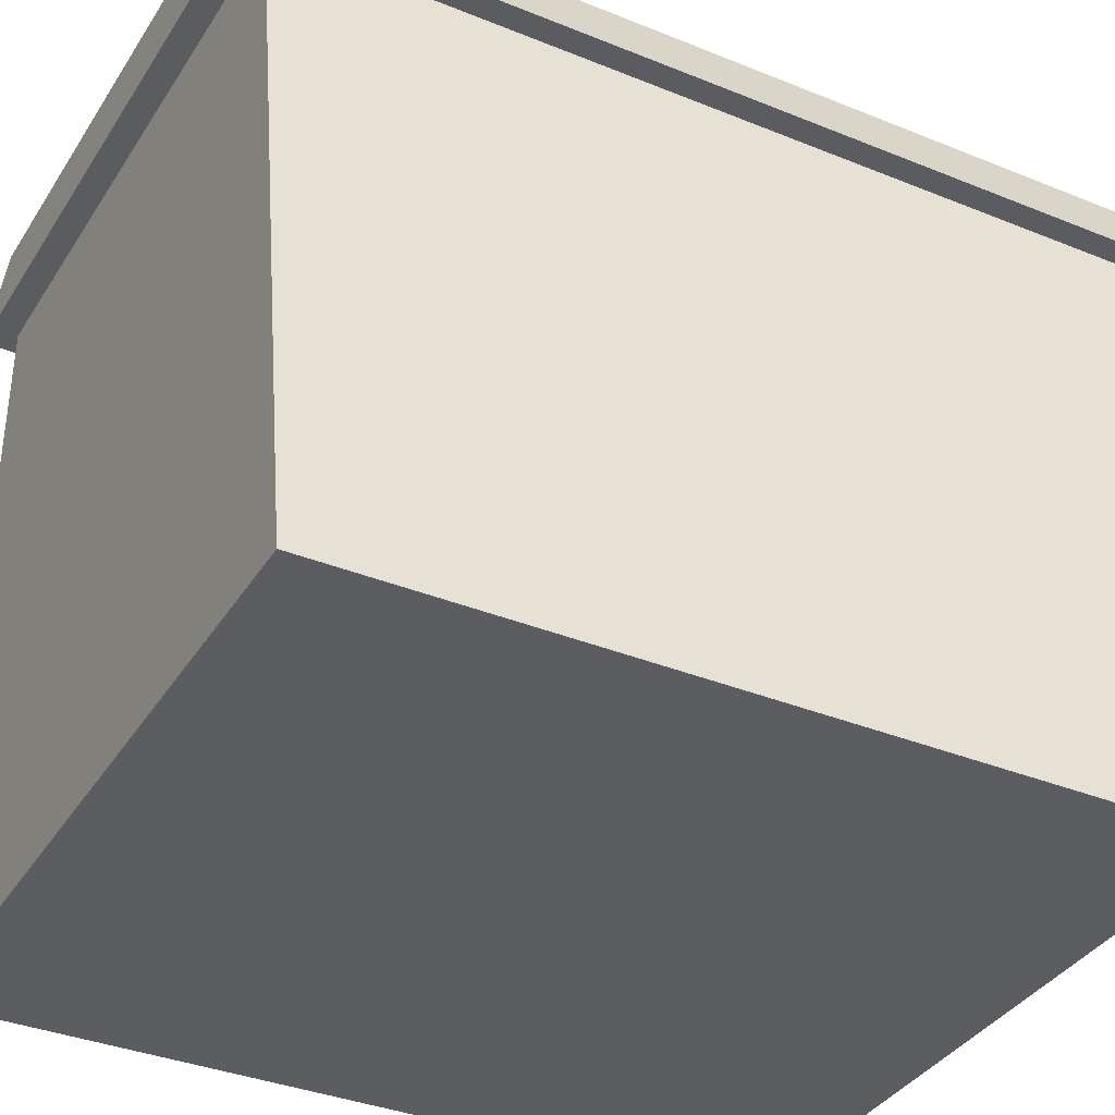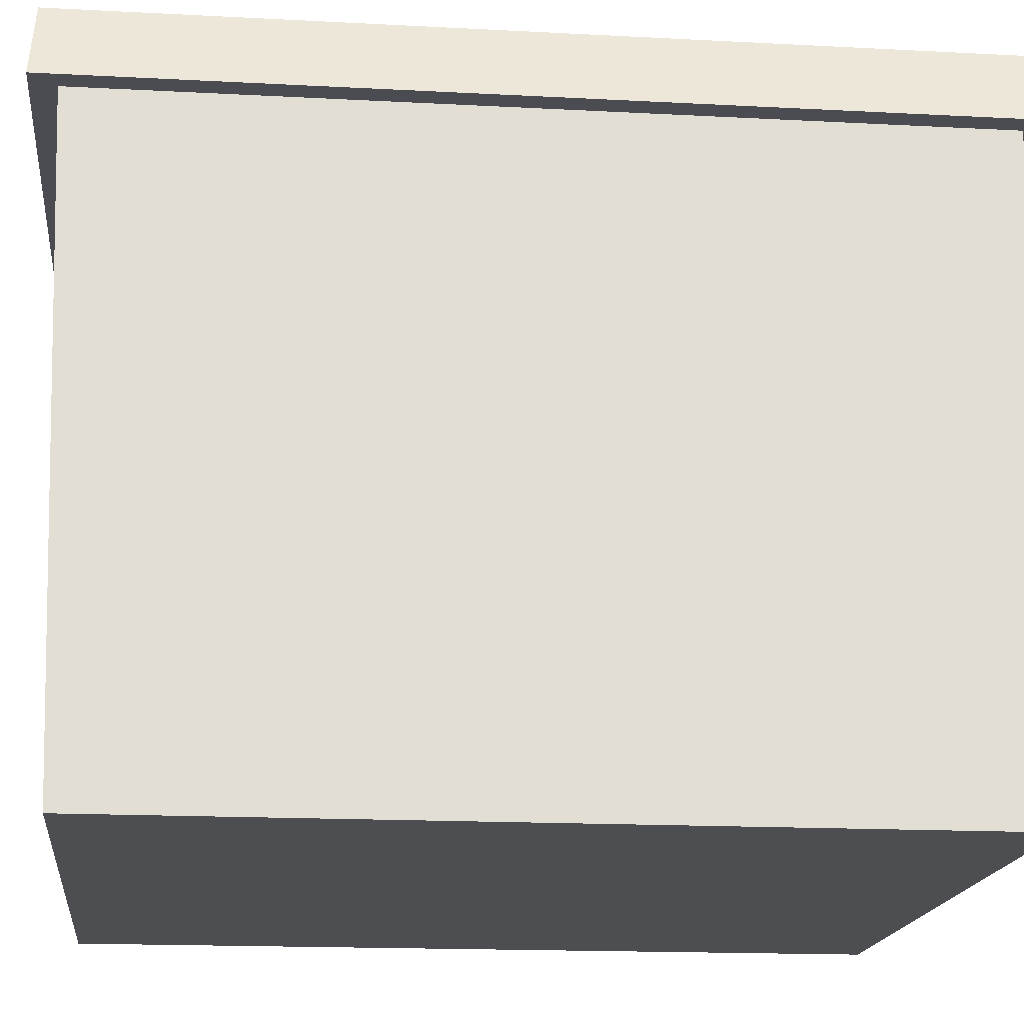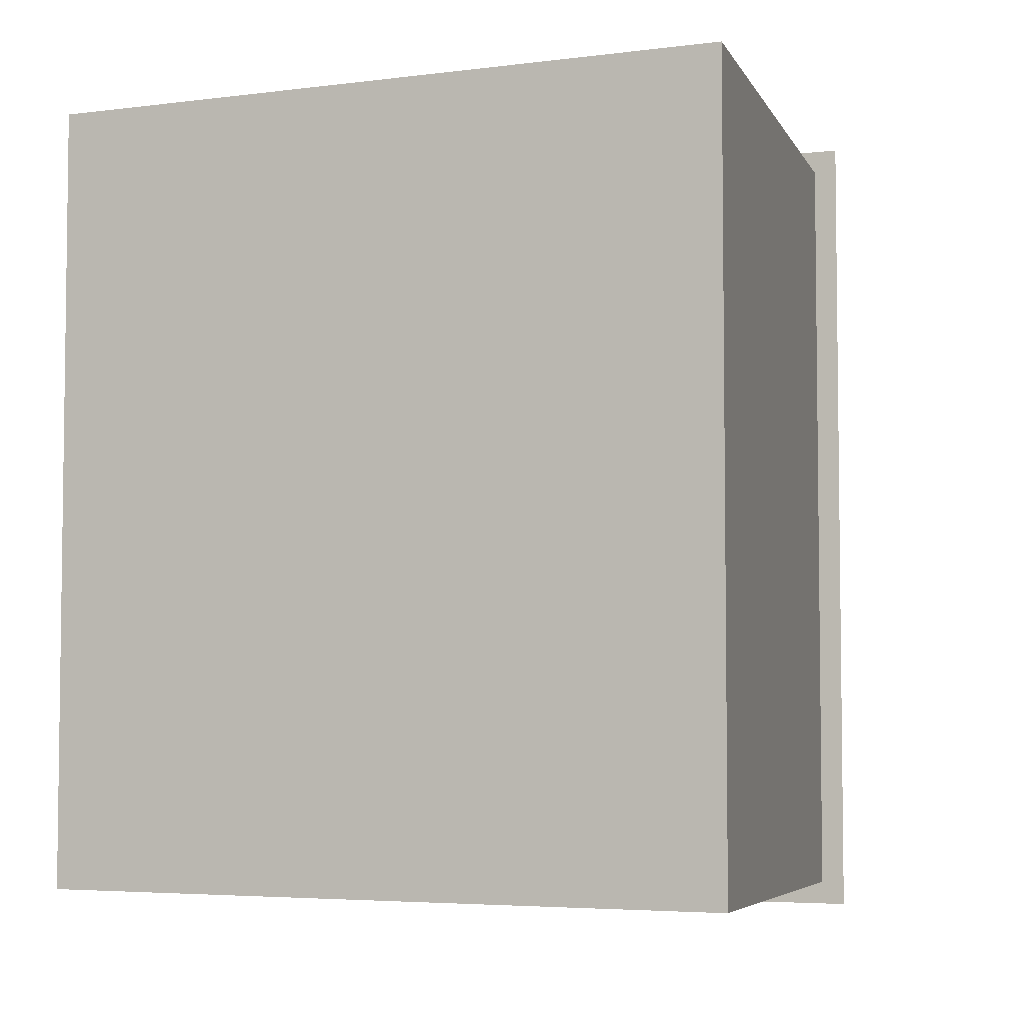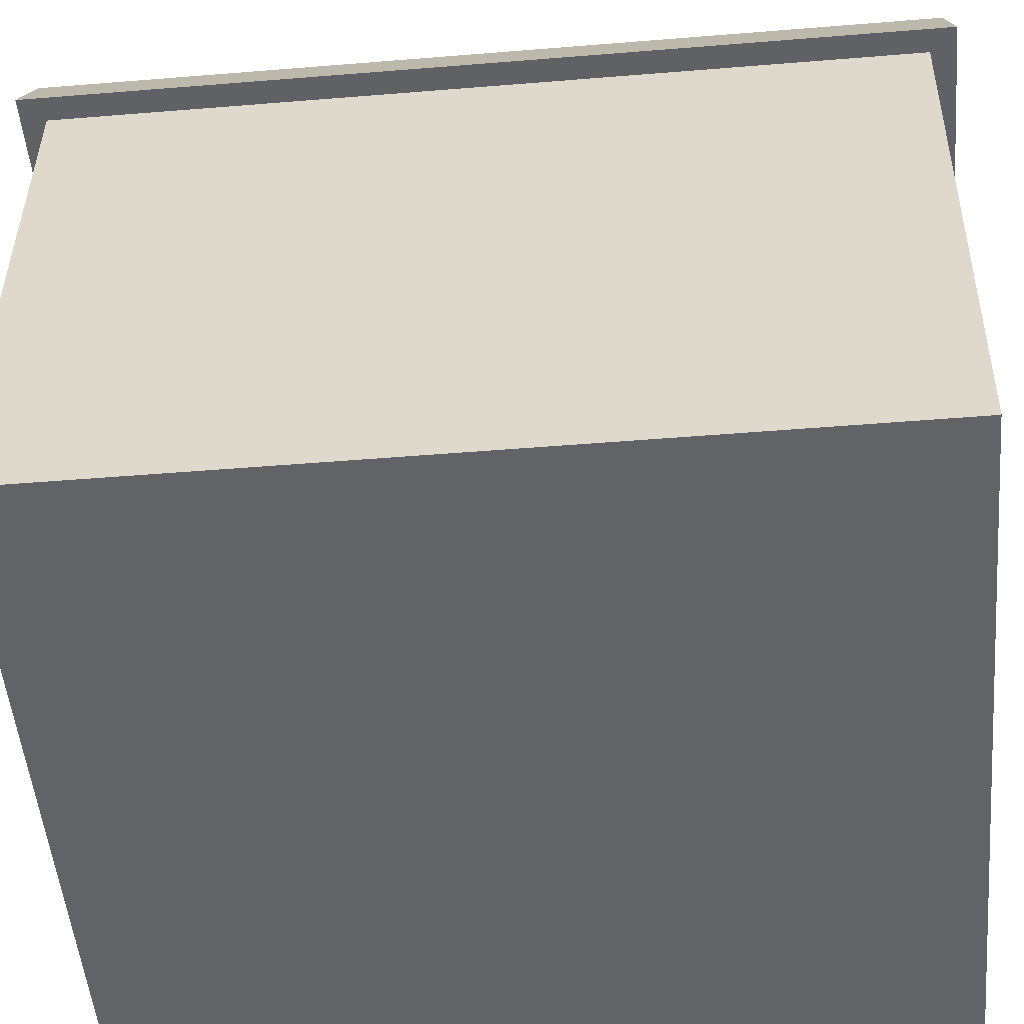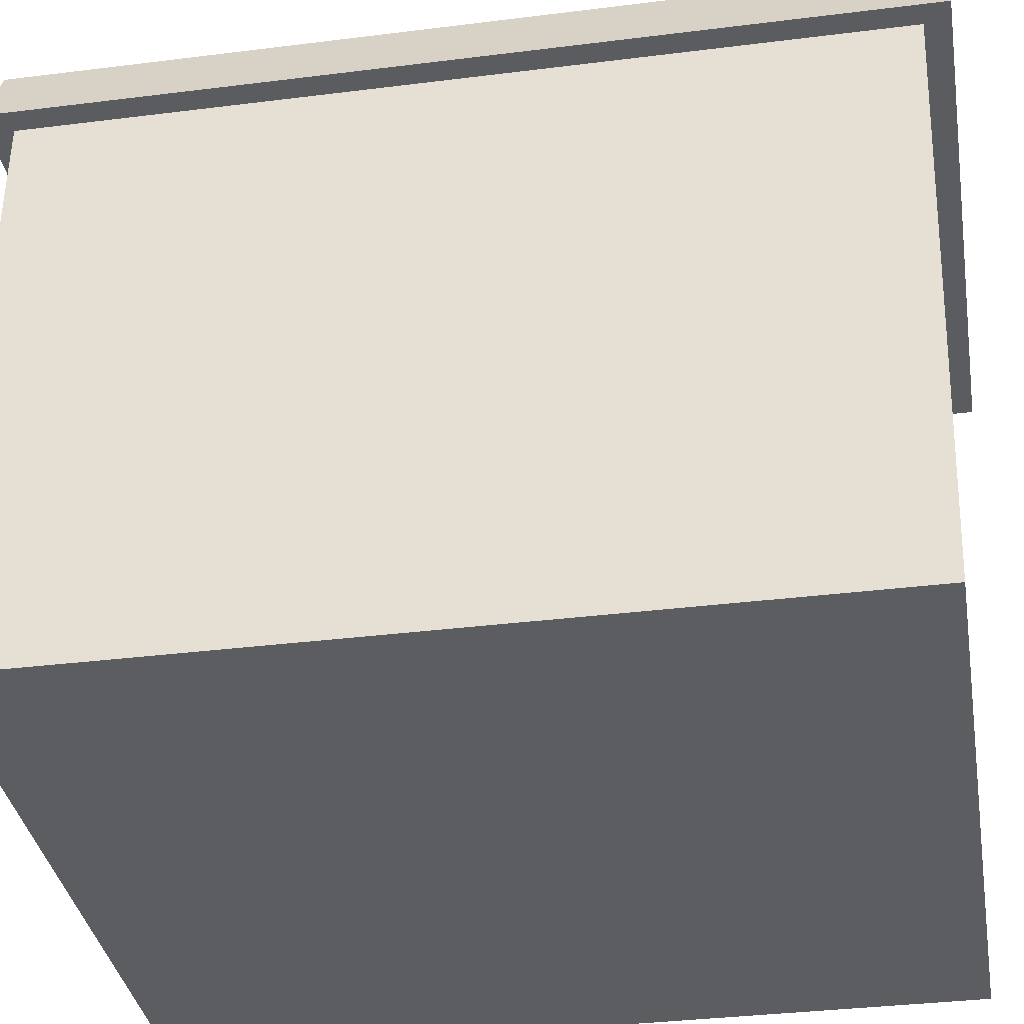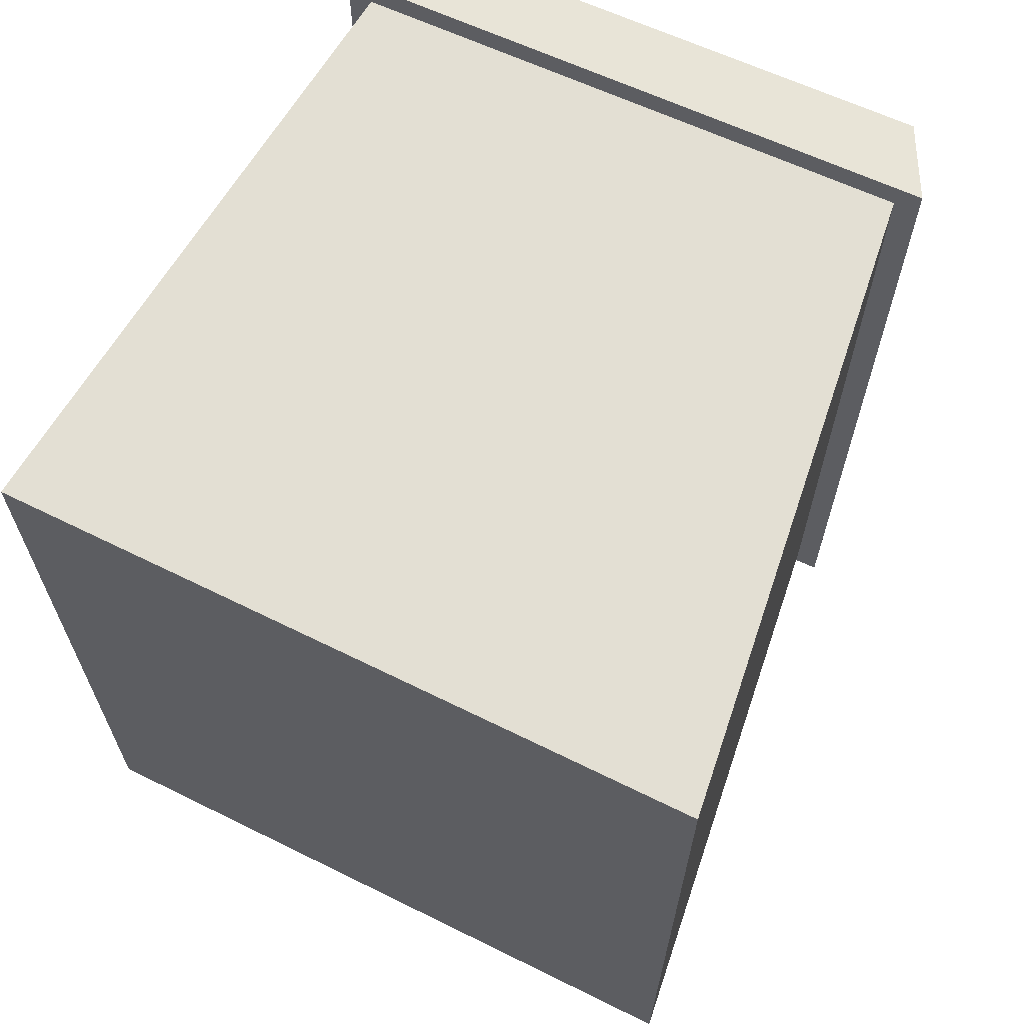
<metadata>
{"format":"obj","ext":"obj","renderer":"f3d","projection":"perspective","resolution":1024,"background":"white","views":[{"elev":-35.8,"azim":-118.2,"up":"+Y"},{"elev":-16.2,"azim":-96.3,"up":"+Y"},{"elev":-4.6,"azim":21.9,"up":"+Z"},{"elev":-50.3,"azim":-84.9,"up":"+Y"},{"elev":-35.0,"azim":-80.5,"up":"+Y"},{"elev":65.1,"azim":25.8,"up":"+Z"}]}
</metadata>
<code>
o Cube_Cube.001
v 0.5022 -1.835 0.2841
v 0.5461 -1.386 0.2982
v 0.5022 -1.835 -0.2841
v 0.5461 -1.386 -0.2982
v 1.007 -1.841 0.2841
v 0.9504 -1.38 0.2982
v 1.007 -1.841 -0.2841
v 0.9504 -1.38 -0.2982
v 0.5282 -1.386 0.3161
v 0.5282 -1.386 -0.3161
v 0.9683 -1.38 -0.3161
v 0.9683 -1.38 0.3161
v 0.5523 -1.331 0.3128
v 0.5523 -1.331 -0.3128
v 0.9406 -1.325 -0.3128
v 0.9406 -1.325 0.3128
f 1 2 4 3
f 3 4 8 7
f 7 8 6 5
f 5 6 2 1
f 3 7 5 1
f 6 8 11 12
f 8 4 10 11
f 2 6 12 9
f 4 2 9 10
f 10 9 13 14
f 15 14 13 16
f 9 12 16 13
f 11 10 14 15
f 12 11 15 16

</code>
